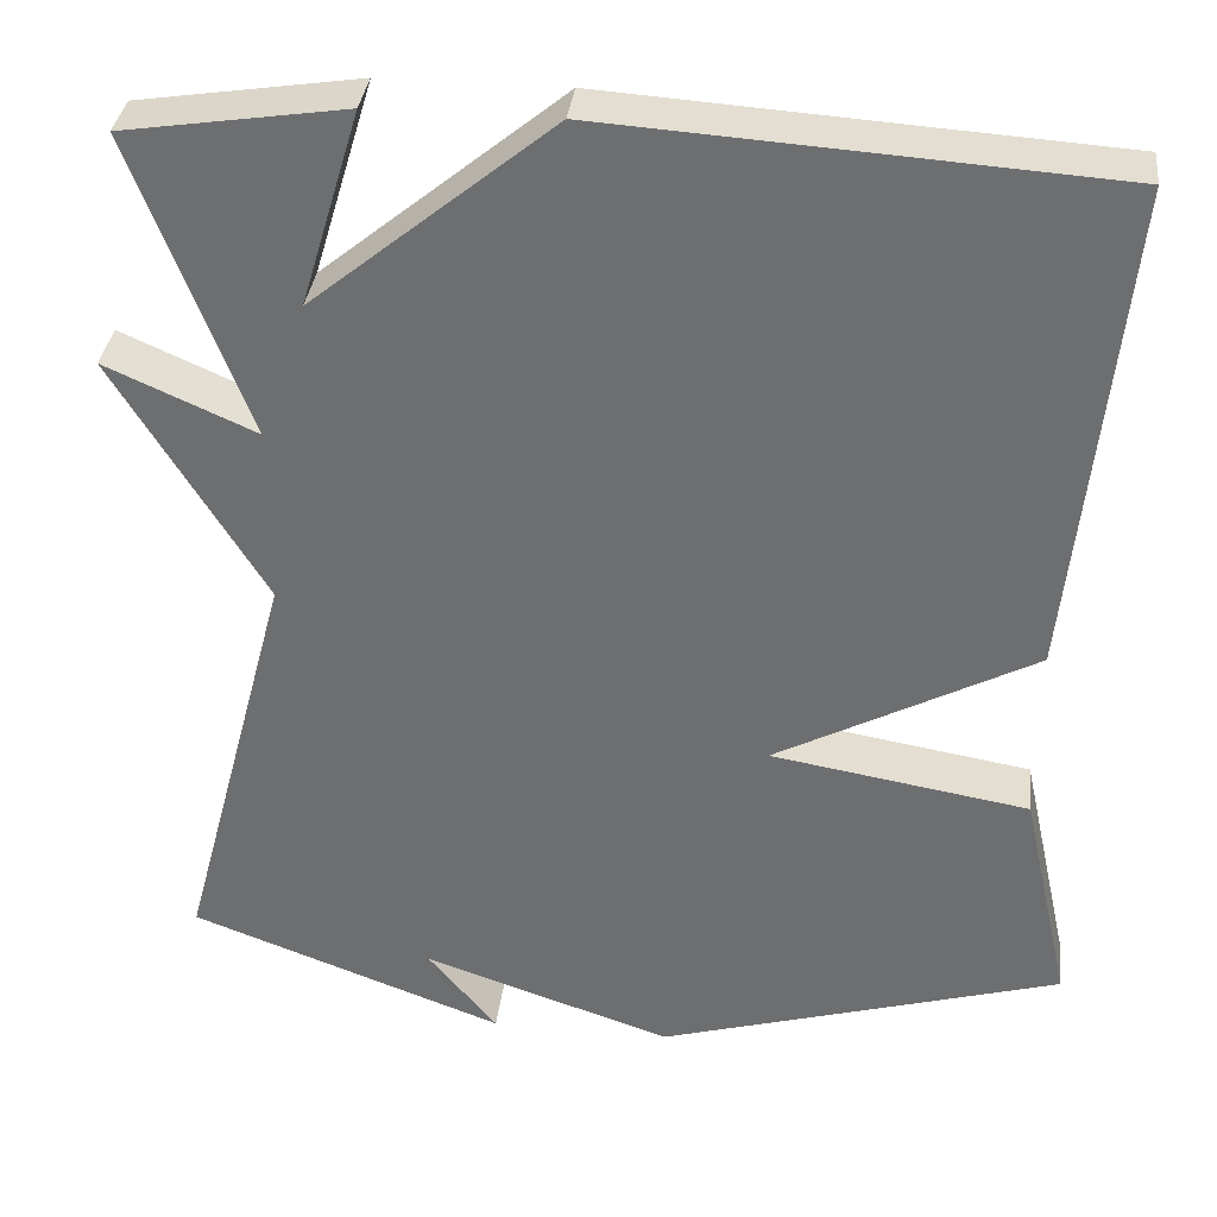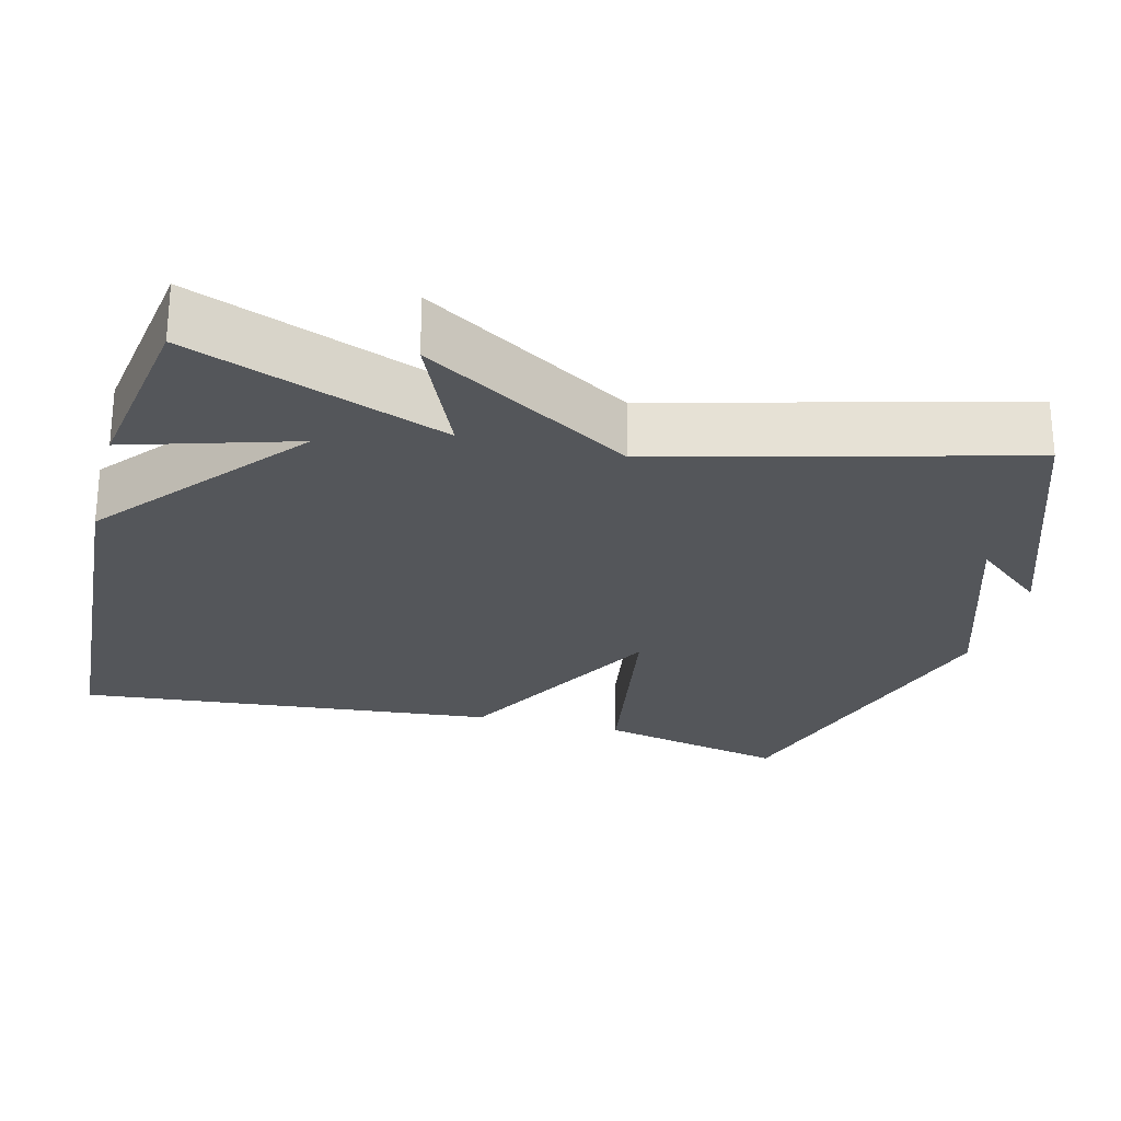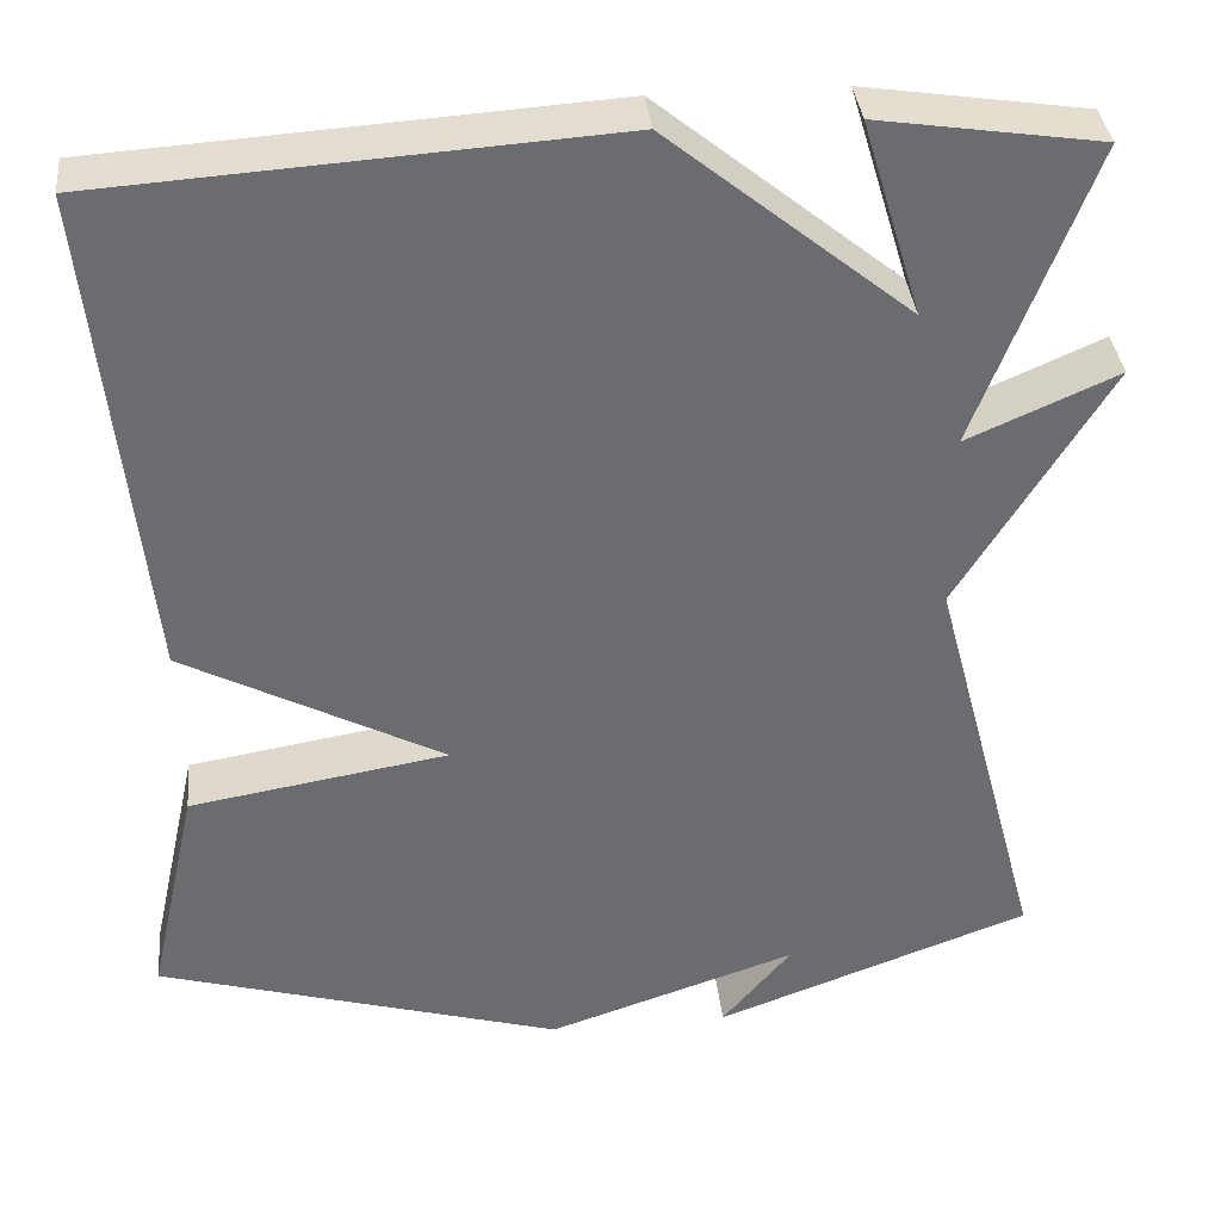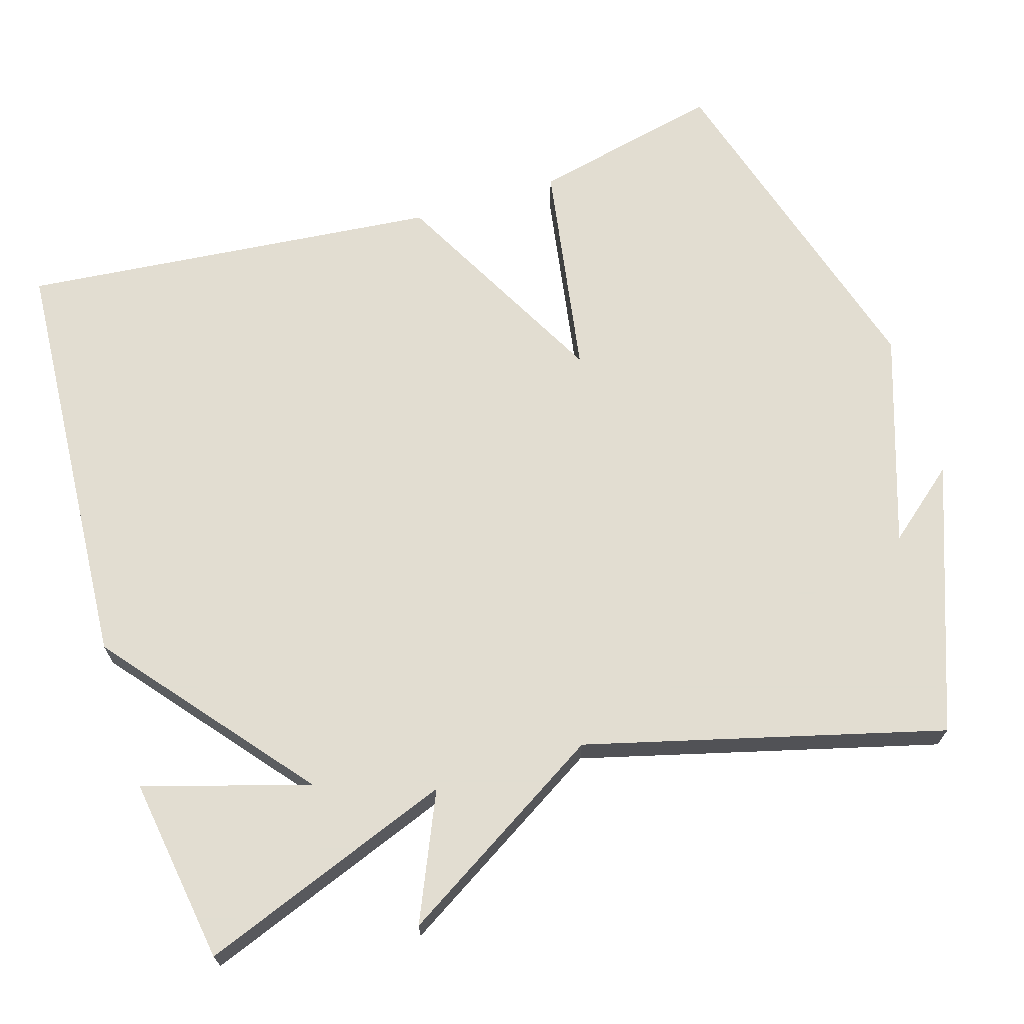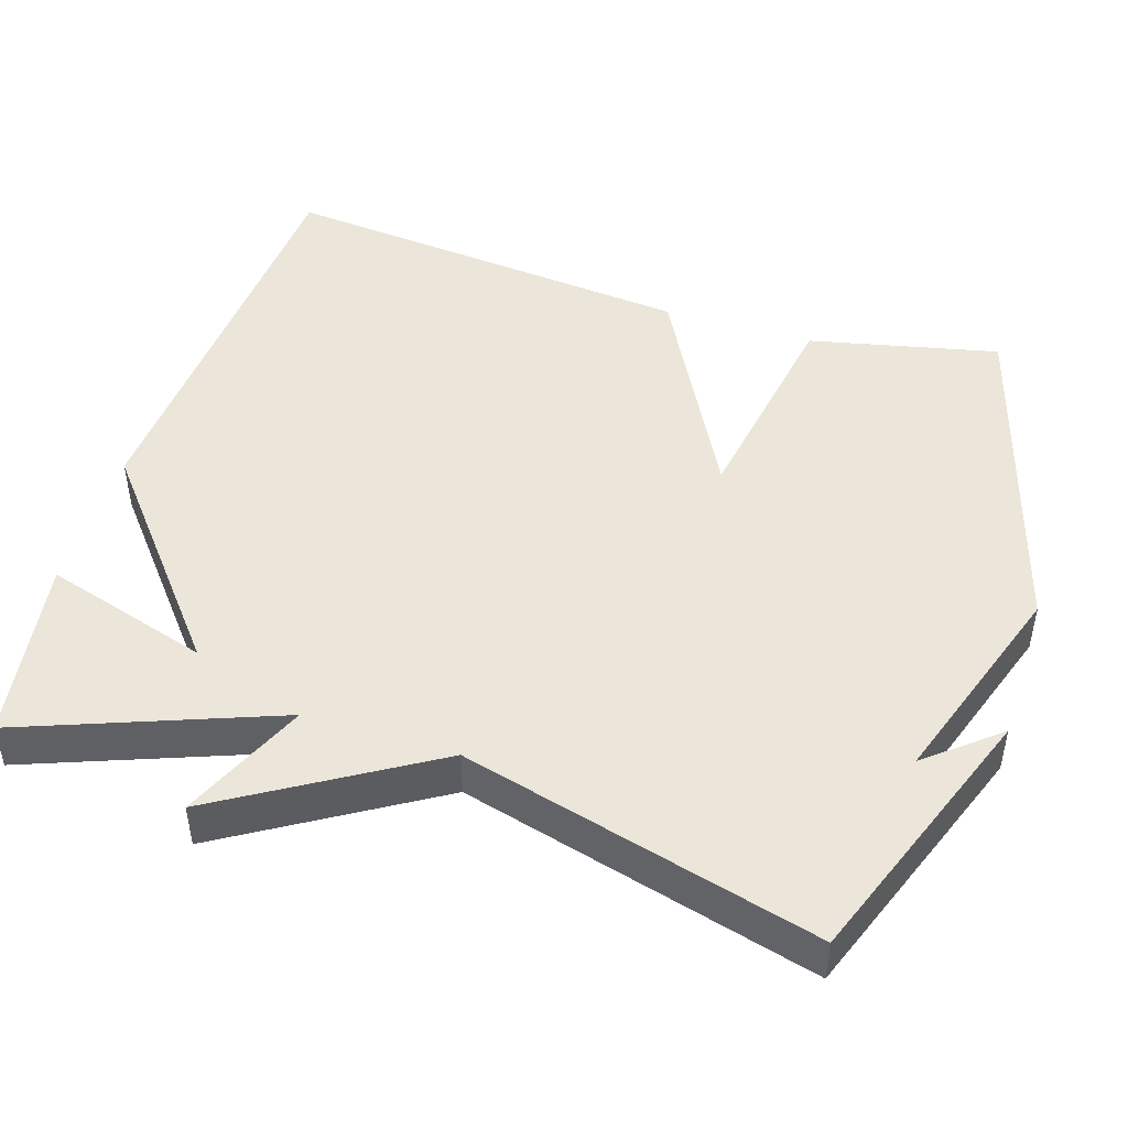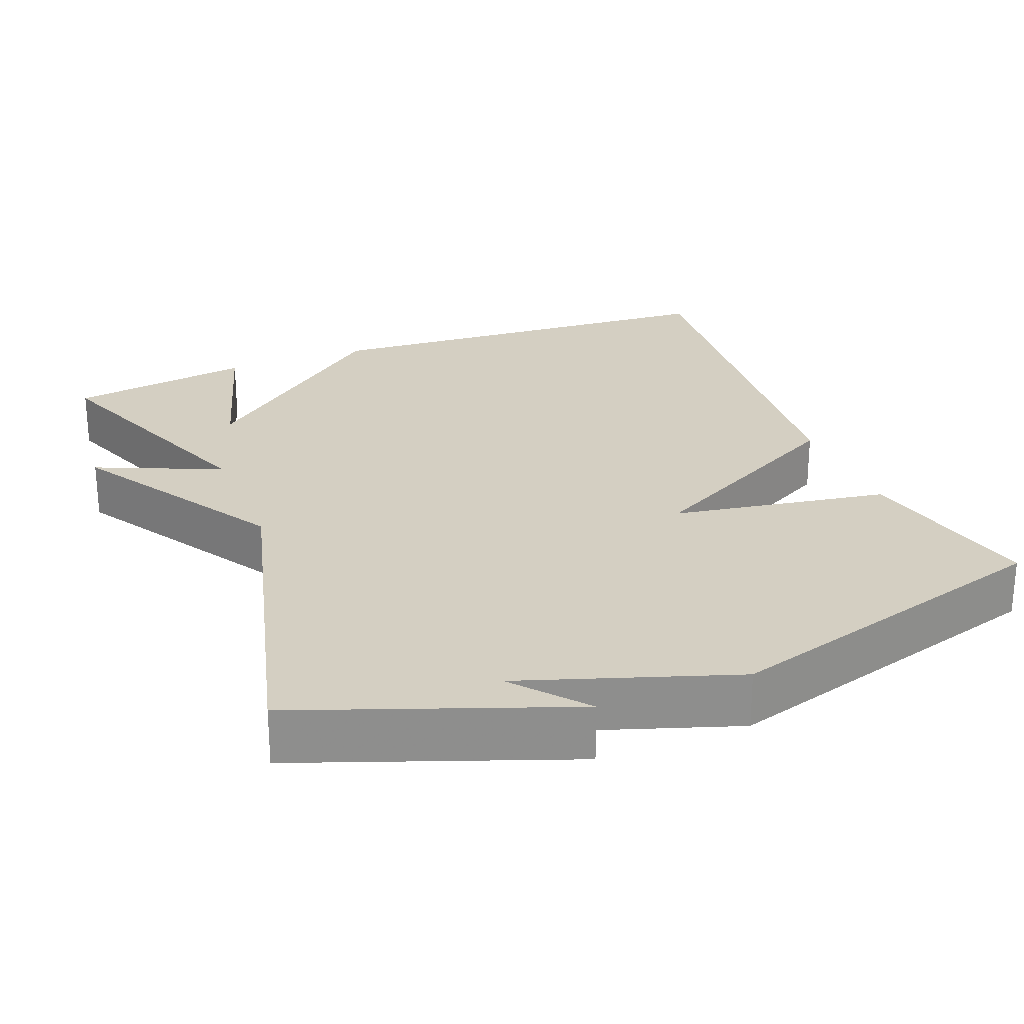
<metadata>
{"format":"obj","ext":"obj","renderer":"f3d","projection":"perspective","resolution":1024,"background":"white","views":[{"elev":34.9,"azim":-173.4,"up":"+Z"},{"elev":-25.4,"azim":75.4,"up":"+Y"},{"elev":36.7,"azim":-5.8,"up":"+Z"},{"elev":68.6,"azim":72.7,"up":"+Y"},{"elev":47.0,"azim":107.4,"up":"+Y"},{"elev":25.4,"azim":158.2,"up":"+Y"}]}
</metadata>
<code>
v 0.5 0.07 0.5
v 0.375 0.07 0.167
v 0.54 0.07 0.24
v 0.375 0.07 -0.033
v 0.5 0.07 -0.5
v 0.15 0.07 -0.631
v 0.227 0.07 -0.537
v -0.05 0.07 -0.631
v -0.5 0.07 -0.5
v -0.445 0.07 -0.251
v -0.159 0.07 -0.203
v -0.445 0.07 -0.051
v -0.5 0.07 0.5
v 0.056 0.07 0.537
v 0.322 0.07 0.32
v 0.256 0.07 0.537
v 0.5 0 0.5
v 0.375 0 0.167
v 0.54 0 0.24
v 0.375 0 -0.033
v 0.5 0 -0.5
v 0.15 0 -0.631
v 0.227 0 -0.537
v -0.05 0 -0.631
v -0.5 0 -0.5
v -0.445 0 -0.251
v -0.159 0 -0.203
v -0.445 0 -0.051
v -0.5 0 0.5
v 0.056 0 0.537
v 0.322 0 0.32
v 0.256 0 0.537
f 15 16 1 2
f 14 15 2
f 13 14 2
f 12 13 2
f 11 12 2
f 9 10 11
f 8 9 11
f 7 8 11
f 7 11 2
f 5 6 7
f 4 5 7
f 4 7 2
f 2 3 4
f 18 17 32 31
f 18 31 30
f 18 30 29
f 18 29 28
f 18 28 27
f 27 26 25
f 27 25 24
f 27 24 23
f 18 27 23
f 23 22 21
f 23 21 20
f 18 23 20
f 20 19 18
f 1 17 18 2
f 2 18 19 3
f 3 19 20 4
f 4 20 21 5
f 5 21 22 6
f 6 22 23 7
f 7 23 24 8
f 8 24 25 9
f 9 25 26 10
f 10 26 27 11
f 11 27 28 12
f 12 28 29 13
f 13 29 30 14
f 14 30 31 15
f 15 31 32 16
f 16 32 17 1

</code>
